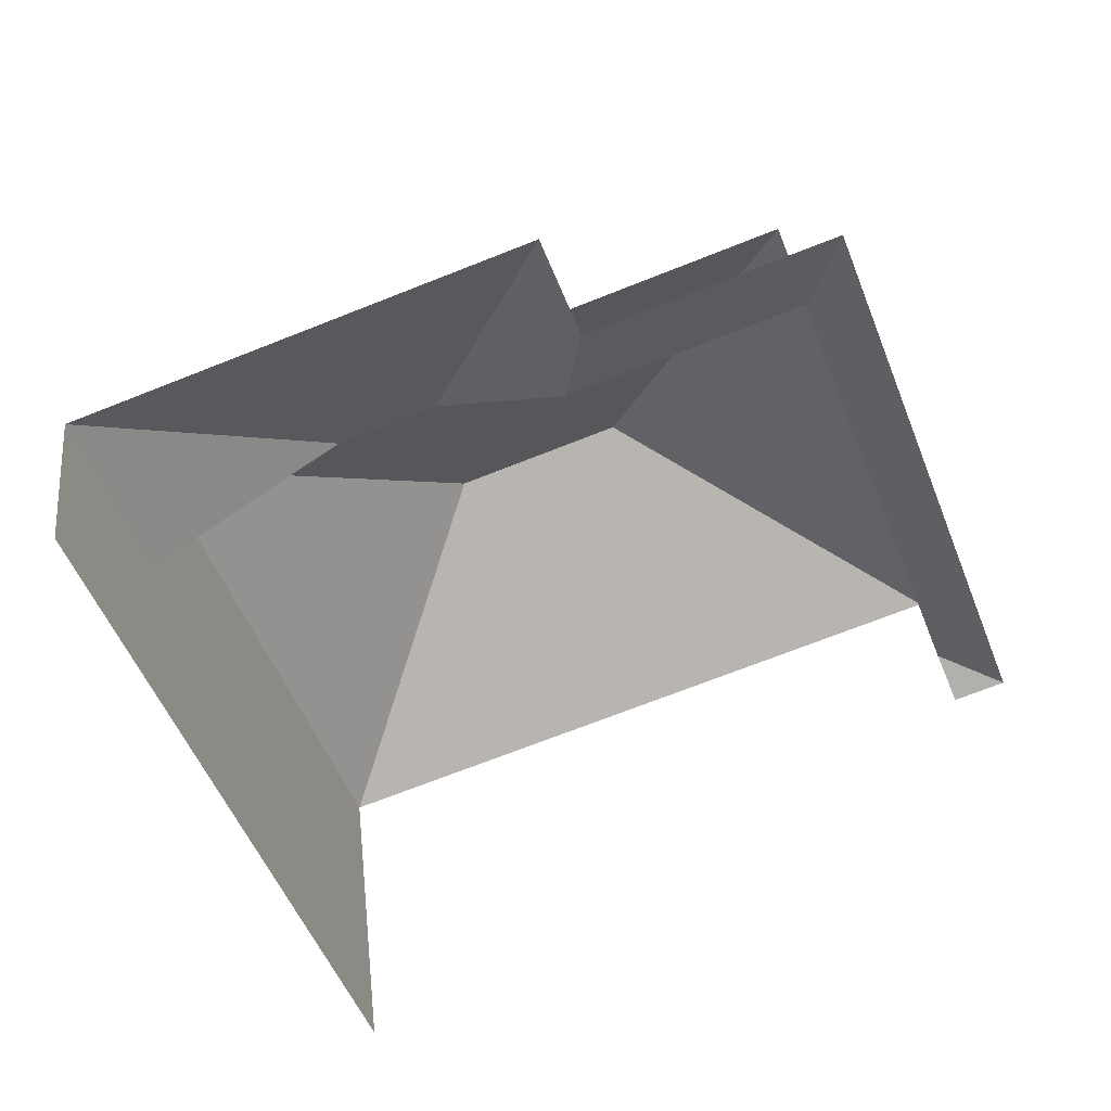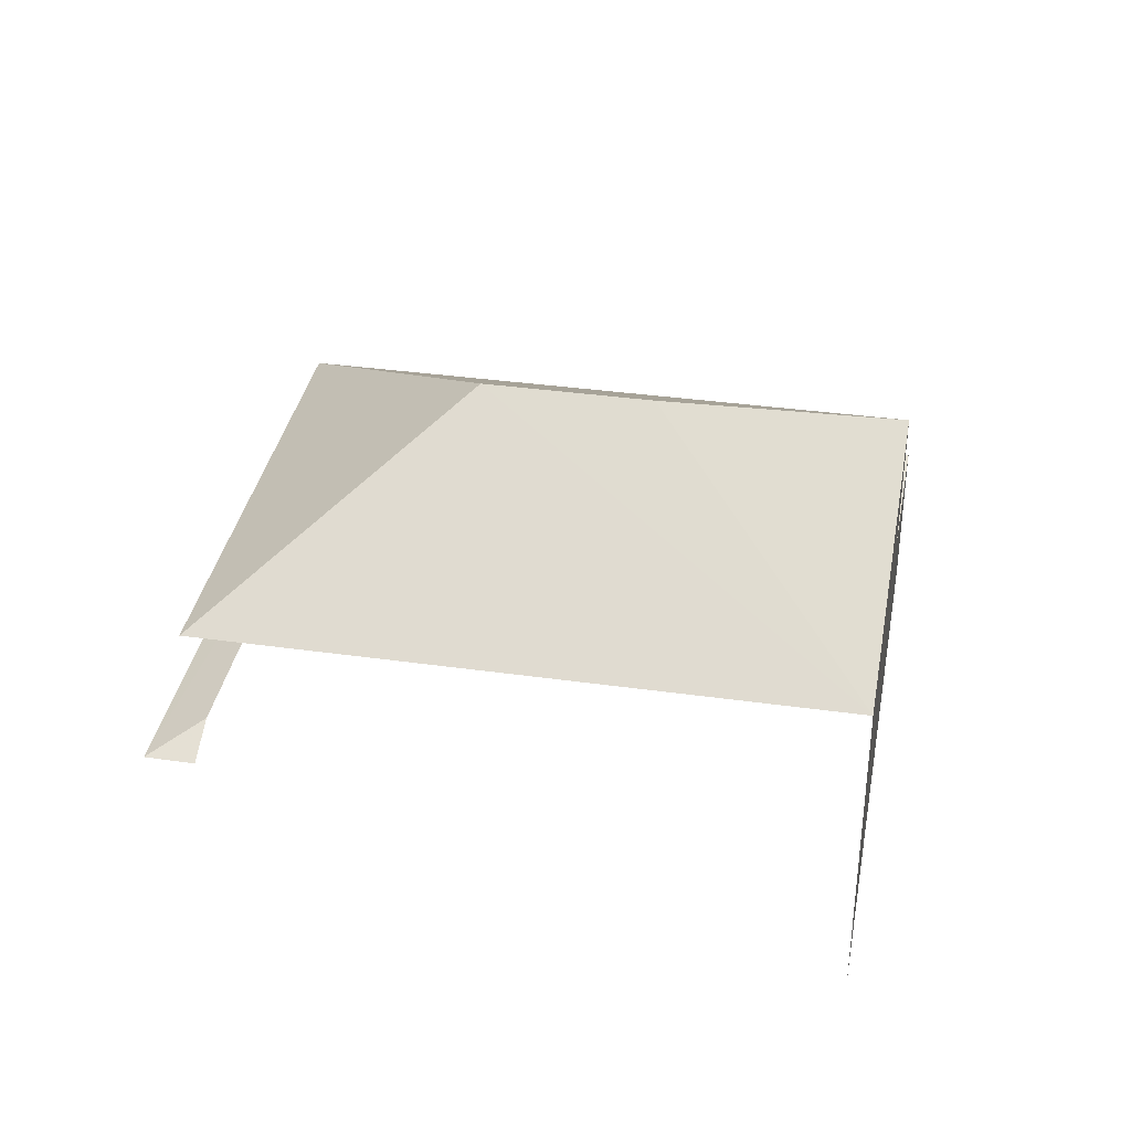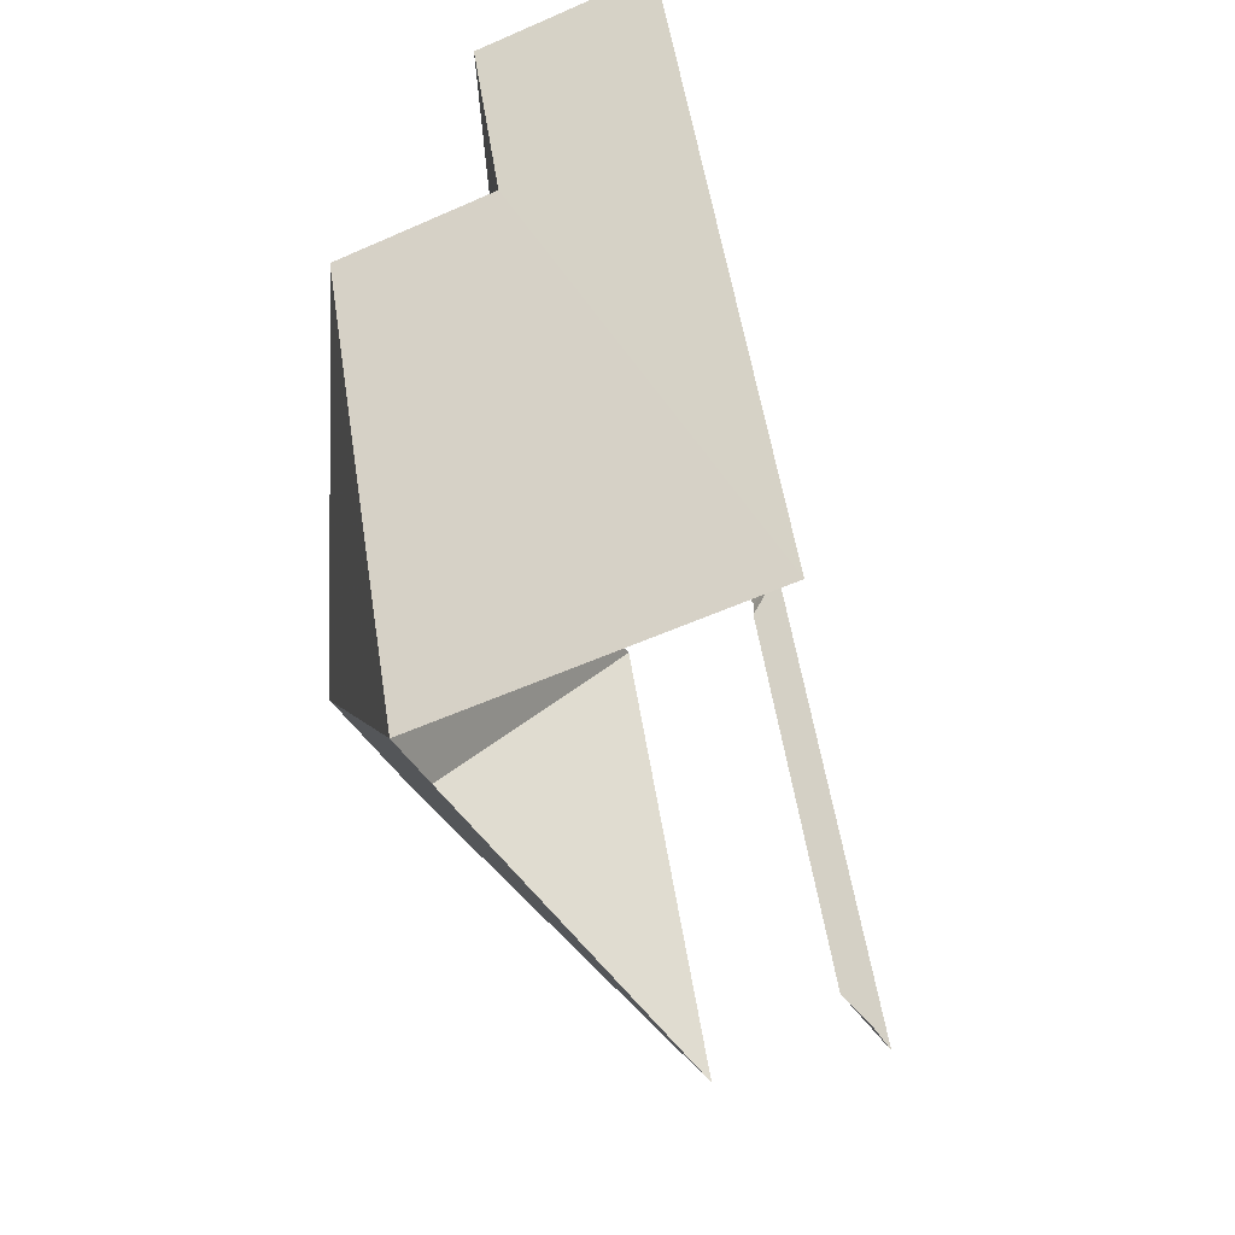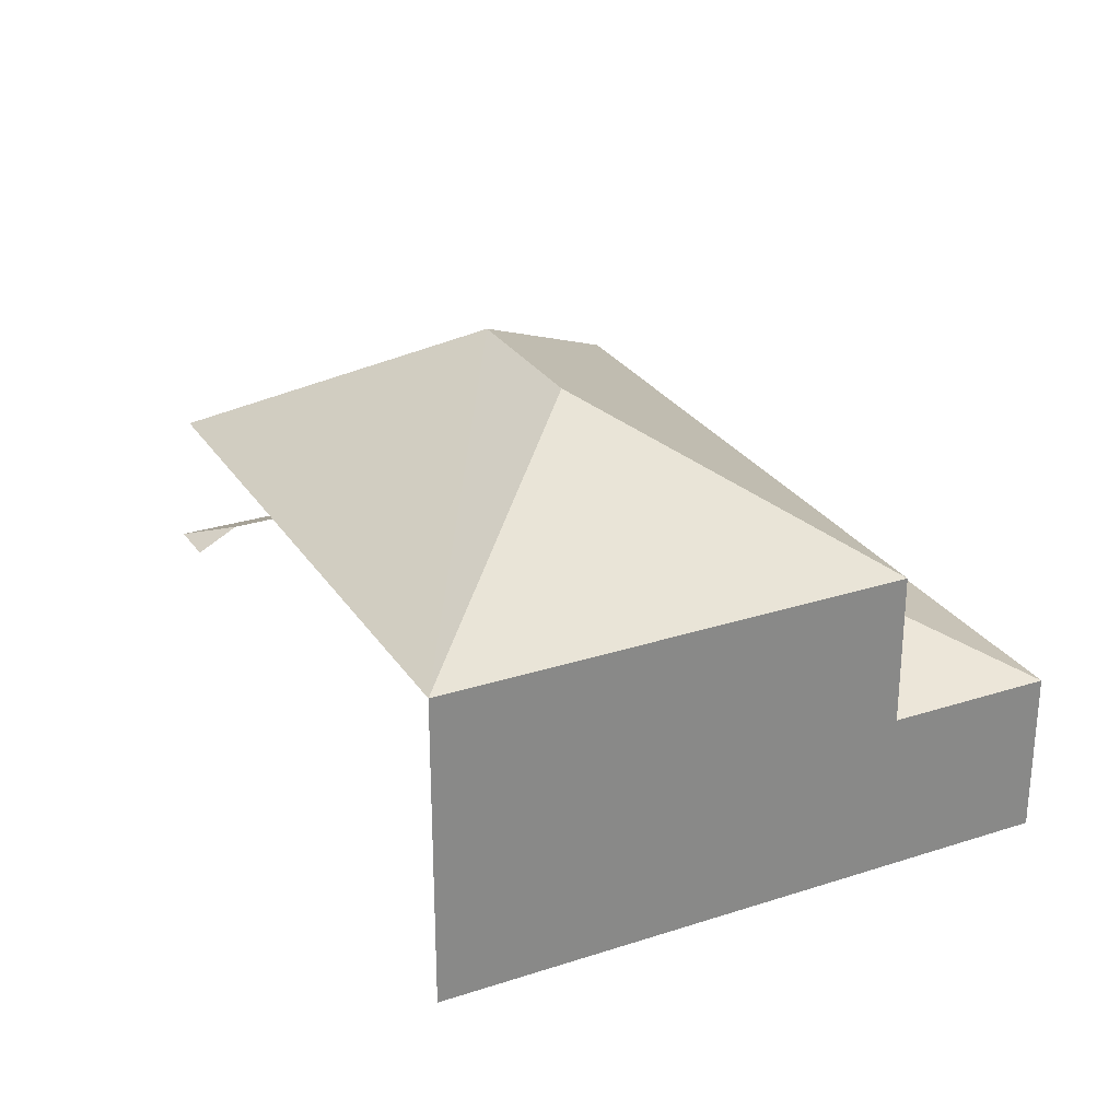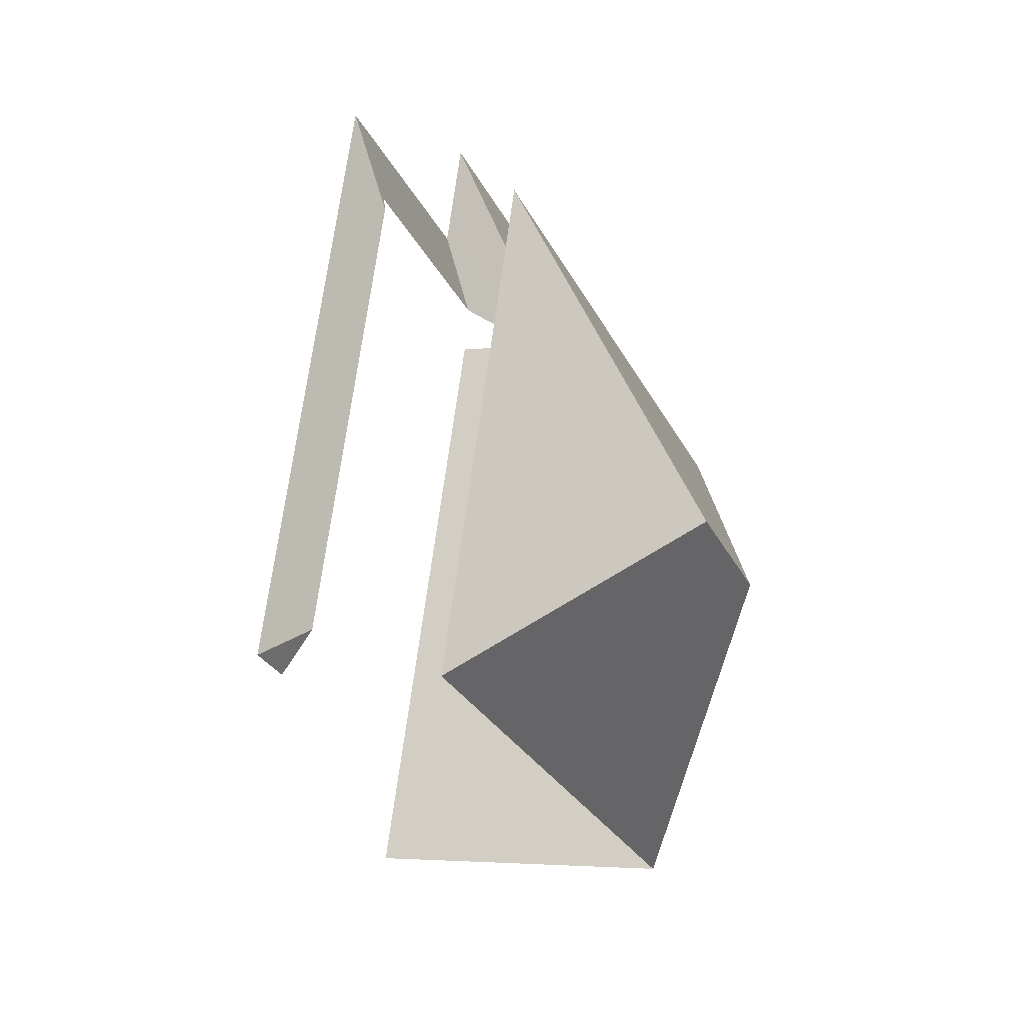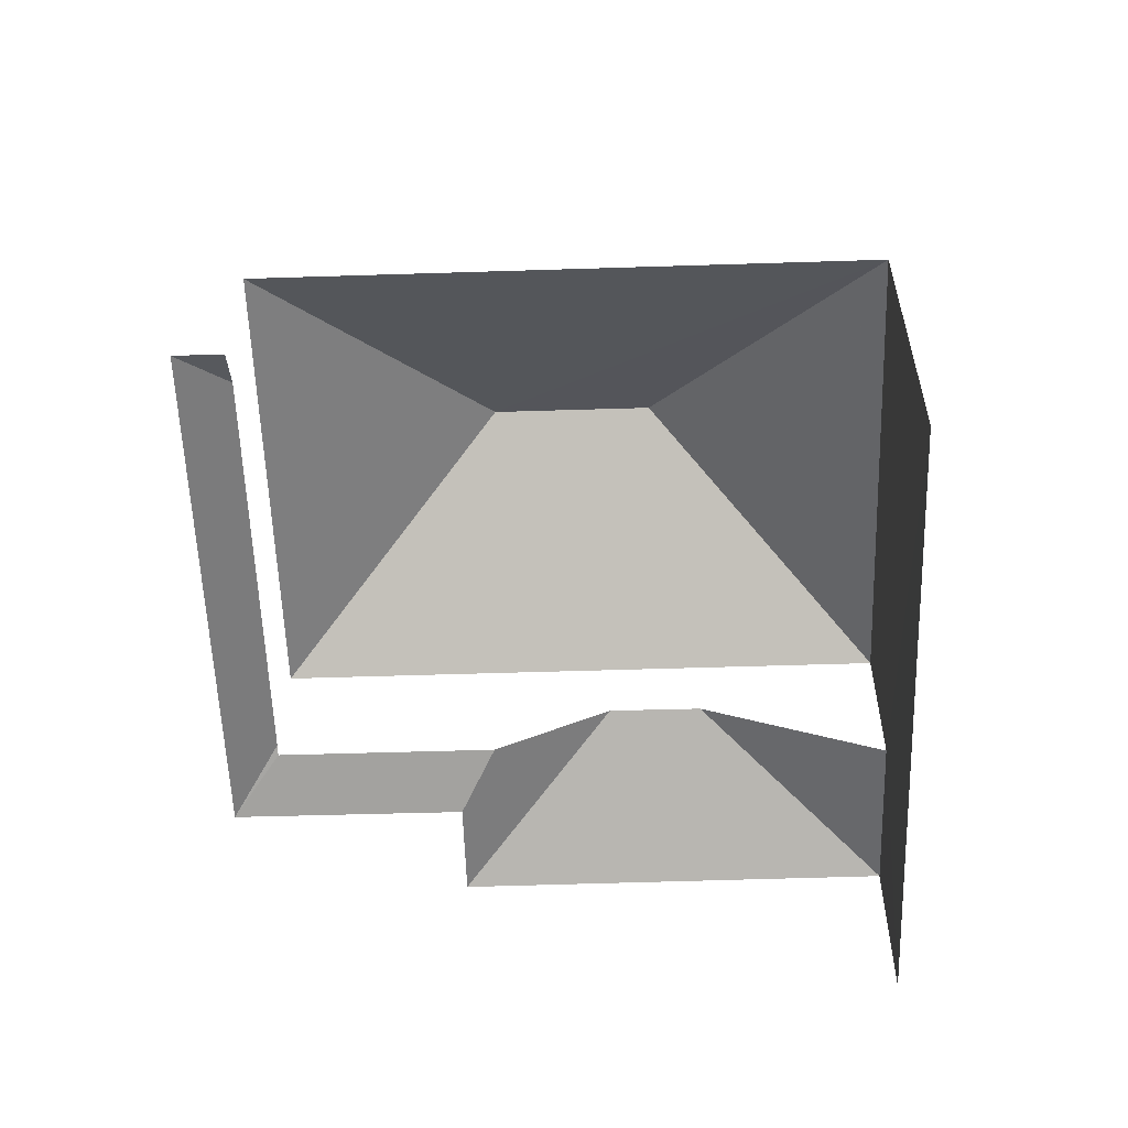
<metadata>
{"format":"obj","ext":"obj","renderer":"f3d","projection":"perspective","resolution":1024,"background":"white","views":[{"elev":36.8,"azim":173.8,"up":"+Y"},{"elev":36.2,"azim":-10.5,"up":"+Z"},{"elev":-57.0,"azim":114.8,"up":"+Y"},{"elev":27.6,"azim":42.6,"up":"+Z"},{"elev":-2.6,"azim":-68.5,"up":"+Y"},{"elev":-56.6,"azim":-19.0,"up":"+Z"}]}
</metadata>
<code>
v -2.242e+05 -1.279e+05 15.05
v -2.242e+05 -1.279e+05 15.05
v -2.242e+05 -1.279e+05 15.05
v -2.242e+05 -1.279e+05 15.05
v -2.242e+05 -1.279e+05 15.05
v -2.242e+05 -1.279e+05 15.05
v -2.242e+05 -1.279e+05 24.26
v -2.242e+05 -1.279e+05 21.36
v -2.242e+05 -1.279e+05 24.26
v -2.242e+05 -1.279e+05 21.36
v -2.242e+05 -1.279e+05 21.36
v -2.242e+05 -1.279e+05 19.91
v -2.242e+05 -1.279e+05 18.34
v -2.242e+05 -1.279e+05 18.34
v -2.242e+05 -1.279e+05 18.71
v -2.242e+05 -1.279e+05 21.36
v -2.242e+05 -1.279e+05 19.91
v -2.242e+05 -1.279e+05 18.34
v -2.242e+05 -1.279e+05 18.71
v -2.242e+05 -1.279e+05 18.34
v -2.242e+05 -1.279e+05 18.77
v -2.242e+05 -1.279e+05 18.34
v -2.242e+05 -1.279e+05 18.77
v -2.242e+05 -1.279e+05 18.34
v -2.242e+05 -1.279e+05 18.34
f 1 2 3
f 1 3 4
f 3 5 4
f 3 6 5
f 18 5 6
f 13 18 6
f 12 8 10
f 10 25 17
f 15 19 8
f 12 15 8
f 12 10 17
f 20 2 1
f 24 20 1
f 13 6 3
f 14 13 3
f 20 3 2
f 20 14 3
f 24 1 22
f 1 4 22
f 22 16 11
f 22 4 16
f 21 8 19
f 22 11 23
f 23 8 21
f 23 11 8
f 7 8 9
f 7 10 8
f 9 8 11
f 12 13 14
f 15 12 14
f 9 16 7
f 9 11 16
f 17 18 13
f 12 17 13
f 7 16 10
f 19 14 20
f 20 21 19
f 15 14 19
f 22 23 24
f 17 25 18
f 21 24 23
f 21 20 24
f 5 25 4
f 4 25 16
f 5 18 25
f 16 25 10

</code>
